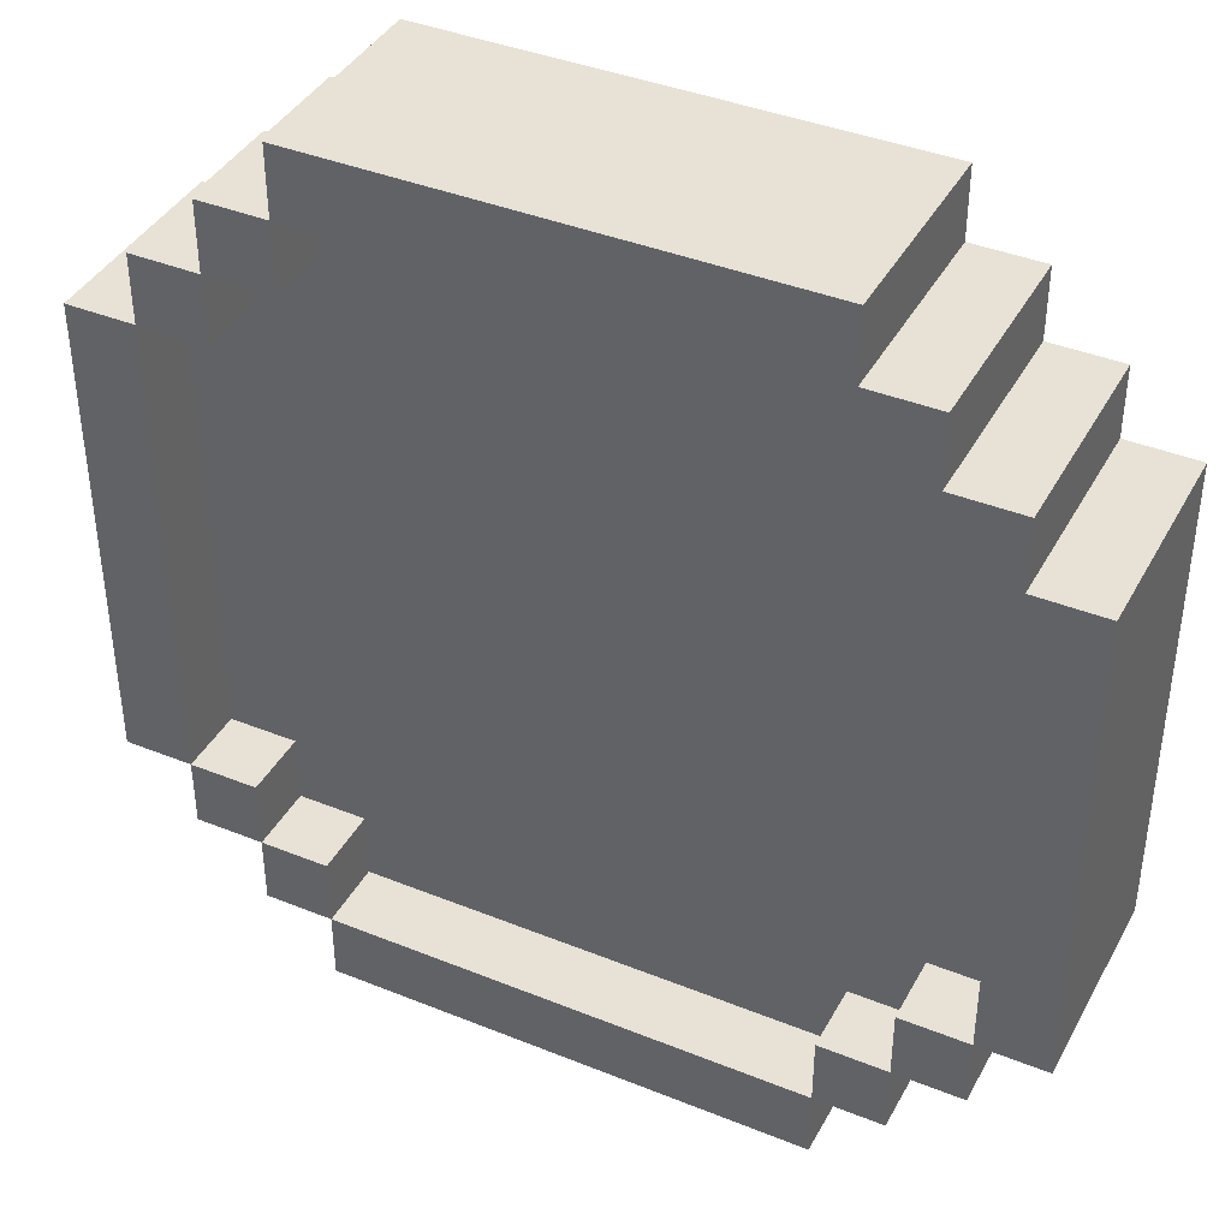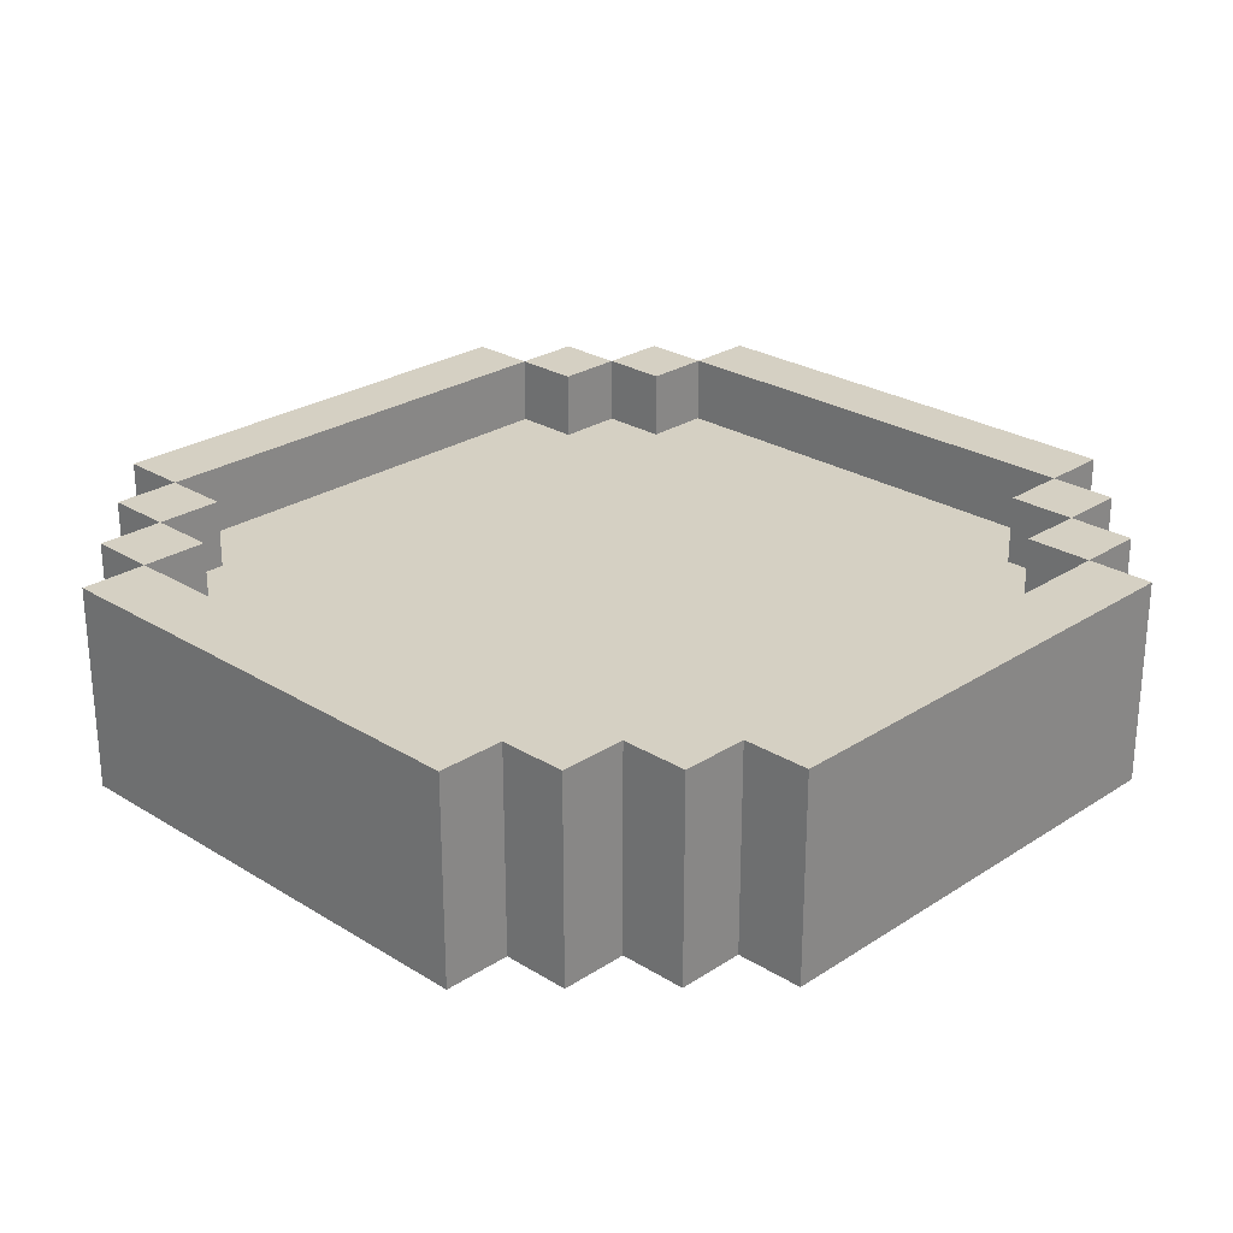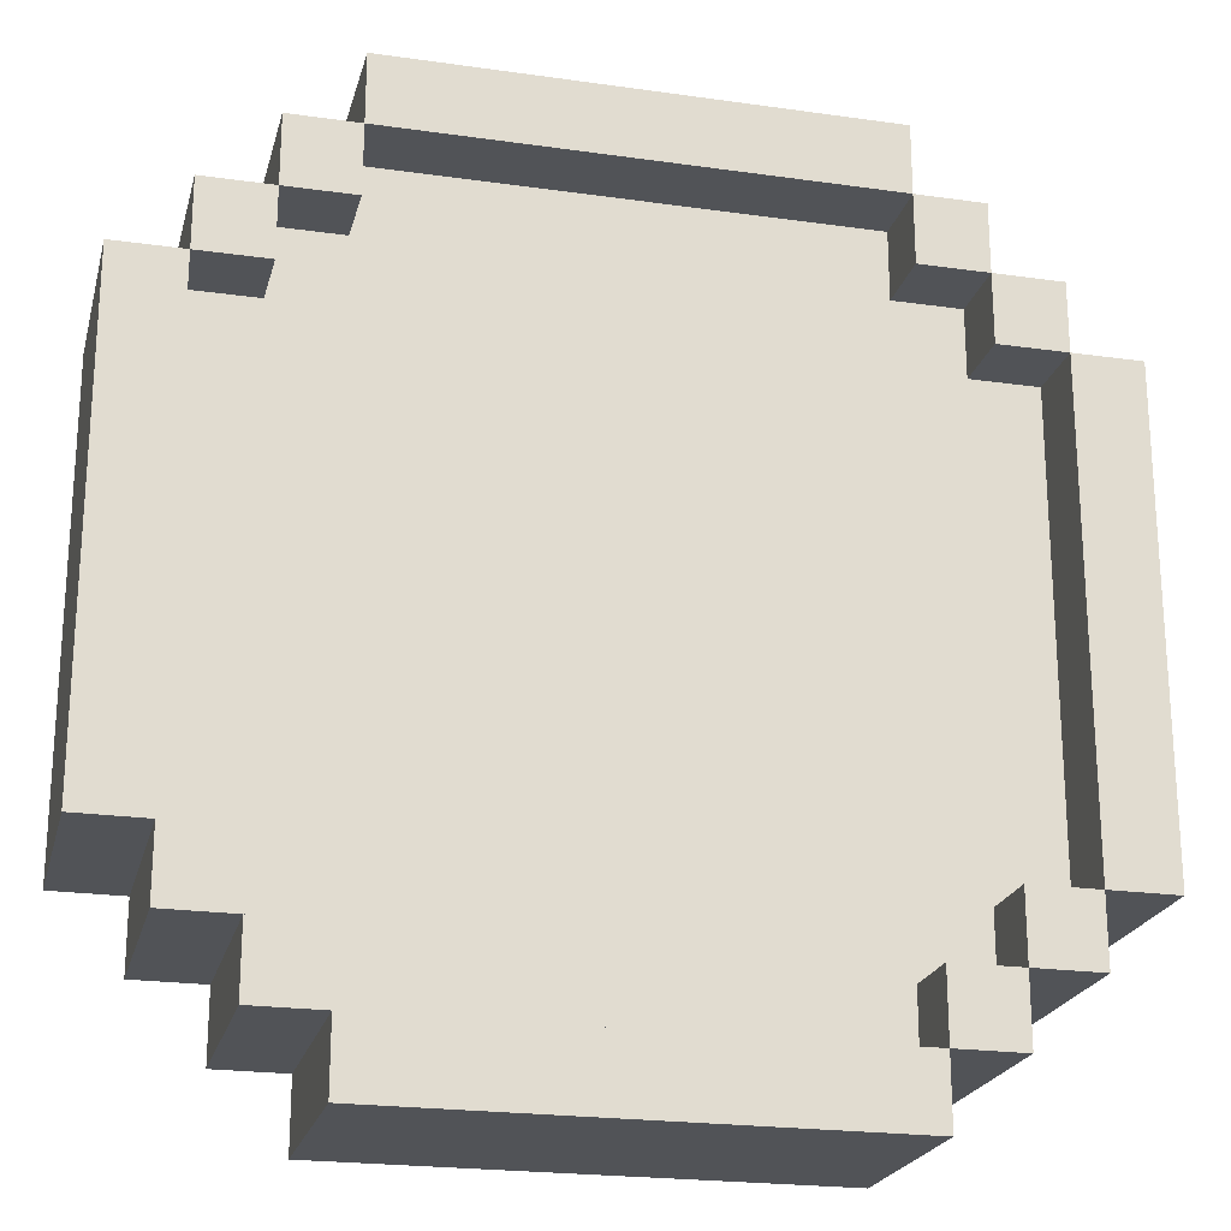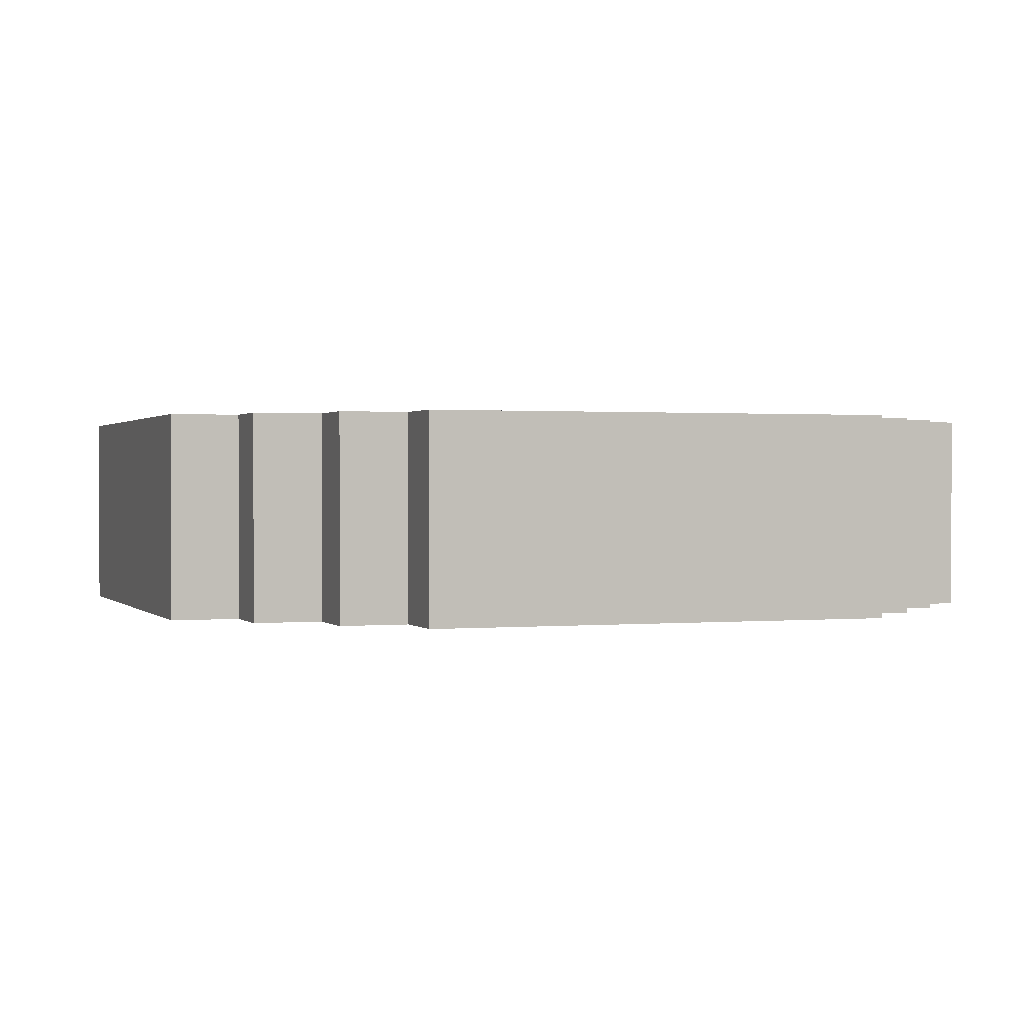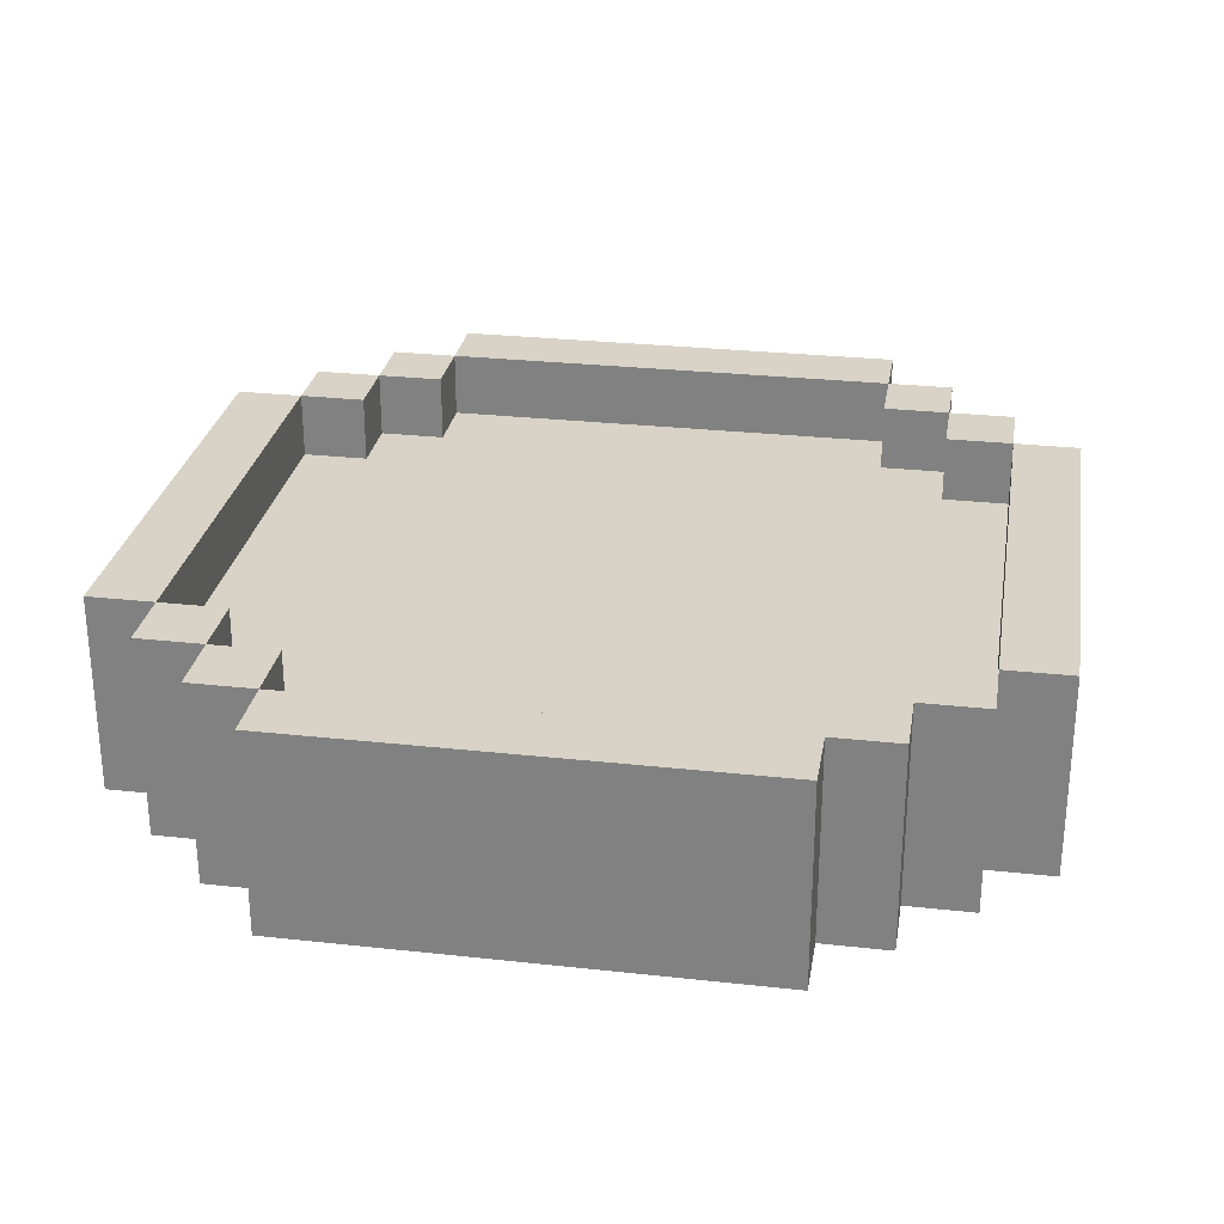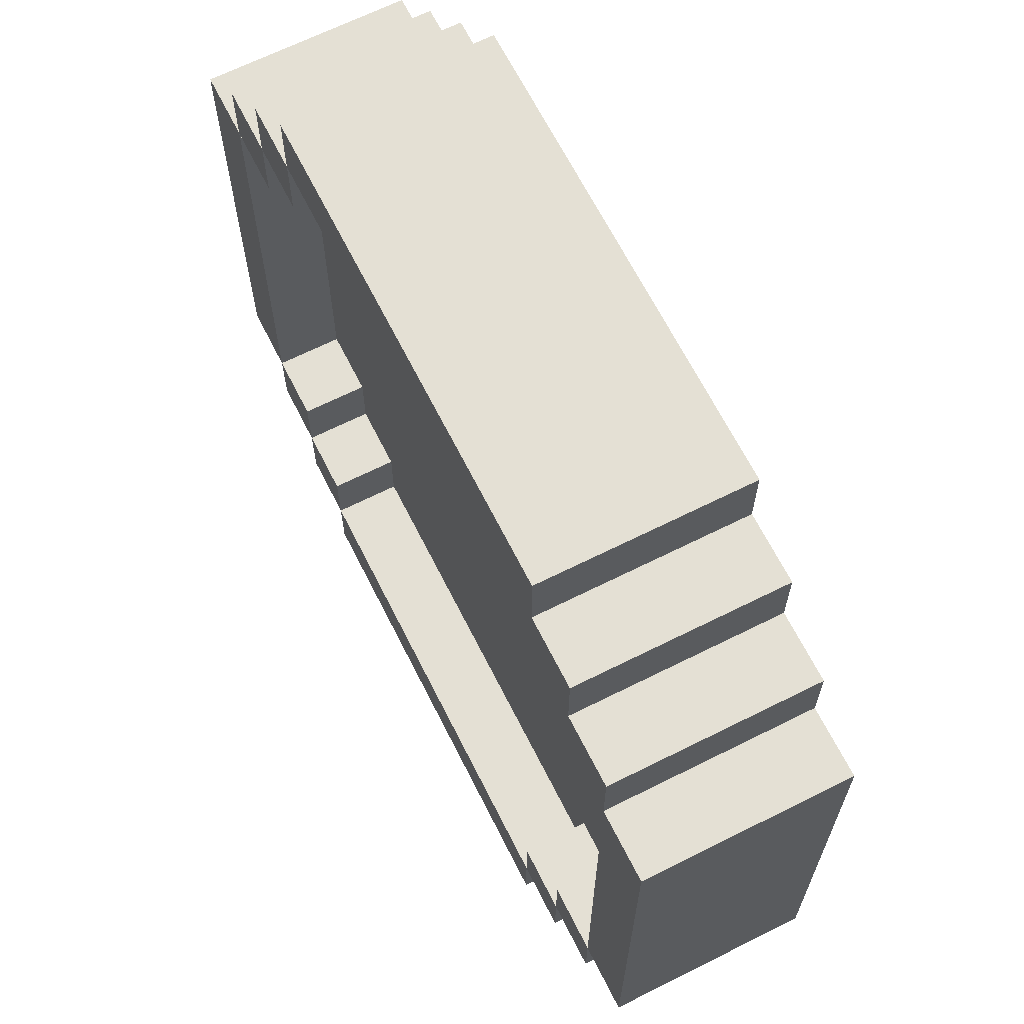
<metadata>
{"format":"obj","ext":"obj","renderer":"f3d","projection":"perspective","resolution":1024,"background":"white","views":[{"elev":40.2,"azim":26.4,"up":"+Y"},{"elev":26.1,"azim":44.3,"up":"+Z"},{"elev":-22.1,"azim":-13.9,"up":"+Y"},{"elev":0.8,"azim":-19.5,"up":"+Z"},{"elev":28.0,"azim":-170.5,"up":"+Z"},{"elev":66.2,"azim":-116.7,"up":"+Y"}]}
</metadata>
<code>
o coin.Merged_Plane-tex
v -0.35 0.65 -0.15
v 0.35 0.55 -0.15
v -0.35 0.55 -0.15
v 0.35 0.65 -0.15
v 0.45 0.45 -0.15
v 0.35 0.45 -0.15
v 0.45 0.55 -0.15
v -0.45 0.55 -0.15
v -0.35 0.45 -0.15
v -0.45 0.45 -0.15
v 0.55 0.35 -0.15
v 0.45 0.35 -0.15
v 0.55 0.45 -0.15
v -0.55 0.45 -0.15
v -0.45 0.35 -0.15
v -0.55 0.35 -0.15
v 0.65 -0.35 -0.15
v 0.55 -0.35 -0.15
v 0.65 0.35 -0.15
v -0.65 0.35 -0.15
v -0.55 -0.35 -0.15
v -0.65 -0.35 -0.15
v 0.45 -0.35 -0.15
v 0.55 -0.45 -0.15
v 0.45 -0.45 -0.15
v -0.45 -0.45 -0.15
v -0.55 -0.45 -0.15
v -0.45 -0.35 -0.15
v 0.35 -0.45 -0.15
v 0.45 -0.55 -0.15
v 0.35 -0.55 -0.15
v -0.35 -0.55 -0.15
v -0.45 -0.55 -0.15
v -0.35 -0.45 -0.15
v 0.35 -0.65 -0.15
v -0.35 -0.65 -0.15
v -0.35 0.55 -0.05
v 0.35 0.45 -0.05
v -0.35 0.45 -0.05
v 0.45 0.35 -0.05
v 0.35 0.55 -0.05
v 0.45 0.45 -0.05
v -0.35 -0.45 -0.05
v 0.45 -0.35 -0.05
v -0.45 0.35 -0.05
v 0.35 -0.45 -0.05
v 0.55 -0.35 -0.05
v -0.45 0.45 -0.05
v -0.45 -0.35 -0.05
v 0.35 -0.55 -0.05
v 0.45 -0.45 -0.05
v 0.55 0.35 -0.05
v -0.45 -0.45 -0.05
v -0.55 0.35 -0.05
v -0.35 -0.55 -0.05
v -0.55 -0.35 -0.05
v -0.35 0.55 0.05
v 0.35 0.45 0.05
v -0.35 0.45 0.05
v 0.45 0.35 0.05
v 0.35 0.55 0.05
v 0.45 0.45 0.05
v -0.35 -0.45 0.05
v 0.45 -0.35 0.05
v -0.45 0.35 0.05
v 0.35 -0.45 0.05
v 0.55 -0.35 0.05
v -0.45 0.45 0.05
v -0.45 -0.35 0.05
v 0.35 -0.55 0.05
v 0.45 -0.45 0.05
v 0.55 0.35 0.05
v -0.45 -0.45 0.05
v -0.55 0.35 0.05
v -0.35 -0.55 0.05
v -0.55 -0.35 0.05
v -0.35 0.65 0.15
v 0.35 0.55 0.15
v -0.35 0.55 0.15
v 0.35 0.65 0.15
v 0.45 0.45 0.15
v 0.35 0.45 0.15
v 0.45 0.55 0.15
v -0.45 0.55 0.15
v -0.35 0.45 0.15
v -0.45 0.45 0.15
v 0.55 0.35 0.15
v 0.45 0.35 0.15
v 0.55 0.45 0.15
v -0.55 0.45 0.15
v -0.45 0.35 0.15
v -0.55 0.35 0.15
v 0.65 -0.35 0.15
v 0.55 -0.35 0.15
v 0.65 0.35 0.15
v -0.65 0.35 0.15
v -0.55 -0.35 0.15
v -0.65 -0.35 0.15
v 0.45 -0.35 0.15
v 0.55 -0.45 0.15
v 0.45 -0.45 0.15
v -0.45 -0.45 0.15
v -0.55 -0.45 0.15
v -0.45 -0.35 0.15
v 0.35 -0.45 0.15
v 0.45 -0.55 0.15
v 0.35 -0.55 0.15
v -0.35 -0.55 0.15
v -0.45 -0.55 0.15
v -0.35 -0.45 0.15
v 0.35 -0.65 0.15
v -0.35 -0.65 0.15
f 1 2 3
f 1 4 2
f 2 5 6
f 2 7 5
f 8 9 10
f 8 3 9
f 5 11 12
f 5 13 11
f 14 15 16
f 14 10 15
f 11 17 18
f 11 19 17
f 20 21 22
f 20 16 21
f 23 24 25
f 23 18 24
f 21 26 27
f 21 28 26
f 29 30 31
f 29 25 30
f 26 32 33
f 26 34 32
f 32 35 36
f 32 31 35
f 37 38 39
f 39 38 40
f 37 41 38
f 38 42 40
f 43 39 40
f 40 44 43
f 43 45 39
f 44 46 43
f 40 47 44
f 39 45 48
f 49 45 43
f 43 46 50
f 44 51 46
f 40 52 47
f 49 43 53
f 54 45 49
f 43 50 55
f 54 49 56
f 58 57 59
f 58 59 60
f 61 57 58
f 62 58 60
f 59 63 60
f 64 60 63
f 65 63 59
f 66 64 63
f 67 60 64
f 65 59 68
f 65 69 63
f 66 63 70
f 71 64 66
f 72 60 67
f 63 69 73
f 65 74 69
f 70 63 75
f 69 74 76
f 78 77 79
f 80 77 78
f 81 78 82
f 83 78 81
f 85 84 86
f 79 84 85
f 87 81 88
f 89 81 87
f 91 90 92
f 86 90 91
f 93 87 94
f 95 87 93
f 97 96 98
f 92 96 97
f 100 99 101
f 94 99 100
f 102 97 103
f 104 97 102
f 106 105 107
f 101 105 106
f 108 102 109
f 110 102 108
f 111 108 112
f 107 108 111
f 35 112 36
f 111 112 35
f 32 109 33
f 108 109 32
f 30 107 31
f 106 107 30
f 26 103 27
f 102 103 26
f 24 101 25
f 100 101 24
f 21 98 22
f 97 98 21
f 17 94 18
f 93 94 17
f 65 92 74
f 91 92 65
f 72 88 60
f 87 88 72
f 11 40 12
f 52 40 11
f 15 54 16
f 45 54 15
f 59 86 68
f 85 86 59
f 62 82 58
f 81 82 62
f 5 38 6
f 42 38 5
f 9 48 10
f 39 48 9
f 61 79 57
f 78 79 61
f 2 37 3
f 41 37 2
f 108 70 75
f 108 107 70
f 55 31 32
f 55 50 31
f 102 63 73
f 102 110 63
f 105 71 66
f 105 101 71
f 46 25 29
f 46 51 25
f 53 34 26
f 53 43 34
f 97 69 76
f 97 104 69
f 99 67 64
f 99 94 67
f 44 18 23
f 44 47 18
f 56 28 21
f 56 49 28
f 96 16 20
f 96 92 16
f 87 19 11
f 87 95 19
f 90 10 14
f 90 86 10
f 81 13 5
f 81 89 13
f 84 3 8
f 84 79 3
f 78 7 2
f 78 83 7
f 77 4 1
f 77 80 4
f 112 32 36
f 112 108 32
f 79 1 3
f 79 77 1
f 107 66 70
f 107 105 66
f 82 61 58
f 82 78 61
f 38 2 6
f 38 41 2
f 50 29 31
f 50 46 29
f 109 26 33
f 109 102 26
f 86 8 10
f 86 84 8
f 101 64 71
f 101 99 64
f 88 62 60
f 88 81 62
f 40 5 12
f 40 42 5
f 51 23 25
f 51 44 23
f 94 72 67
f 94 87 72
f 47 11 18
f 47 52 11
f 103 21 27
f 103 97 21
f 92 14 16
f 92 90 14
f 98 20 22
f 98 96 20
f 31 111 35
f 107 111 31
f 4 78 2
f 80 78 4
f 25 106 30
f 101 106 25
f 7 81 5
f 83 81 7
f 63 108 75
f 110 108 63
f 57 85 59
f 79 85 57
f 3 39 9
f 37 39 3
f 34 55 32
f 43 55 34
f 18 100 24
f 94 100 18
f 13 87 11
f 89 87 13
f 19 93 17
f 95 93 19
f 69 102 73
f 104 102 69
f 68 91 65
f 86 91 68
f 10 45 15
f 48 45 10
f 28 53 26
f 49 53 28
f 74 97 76
f 92 97 74
f 16 56 21
f 54 56 16

</code>
